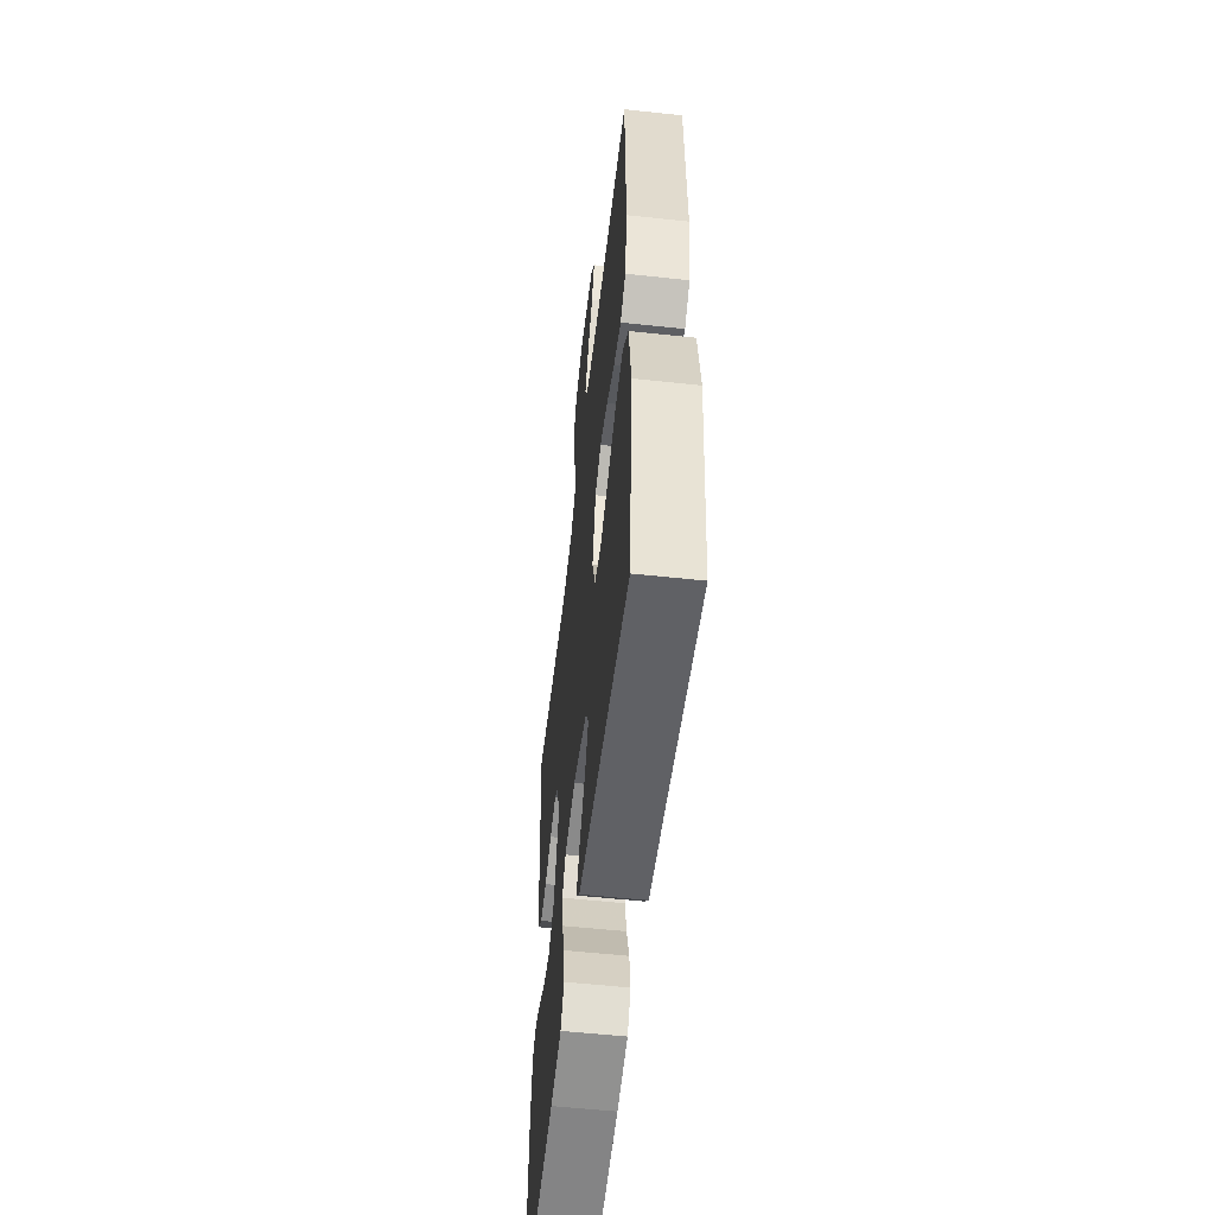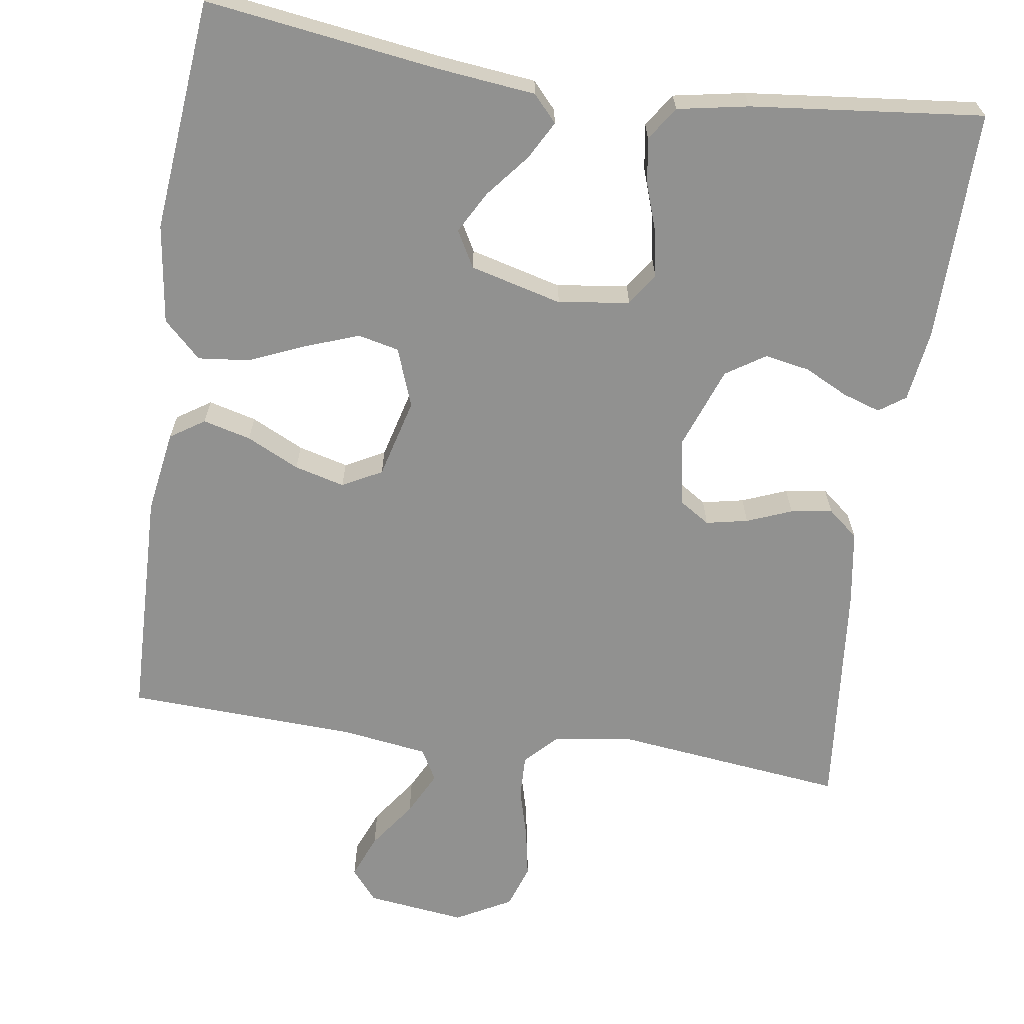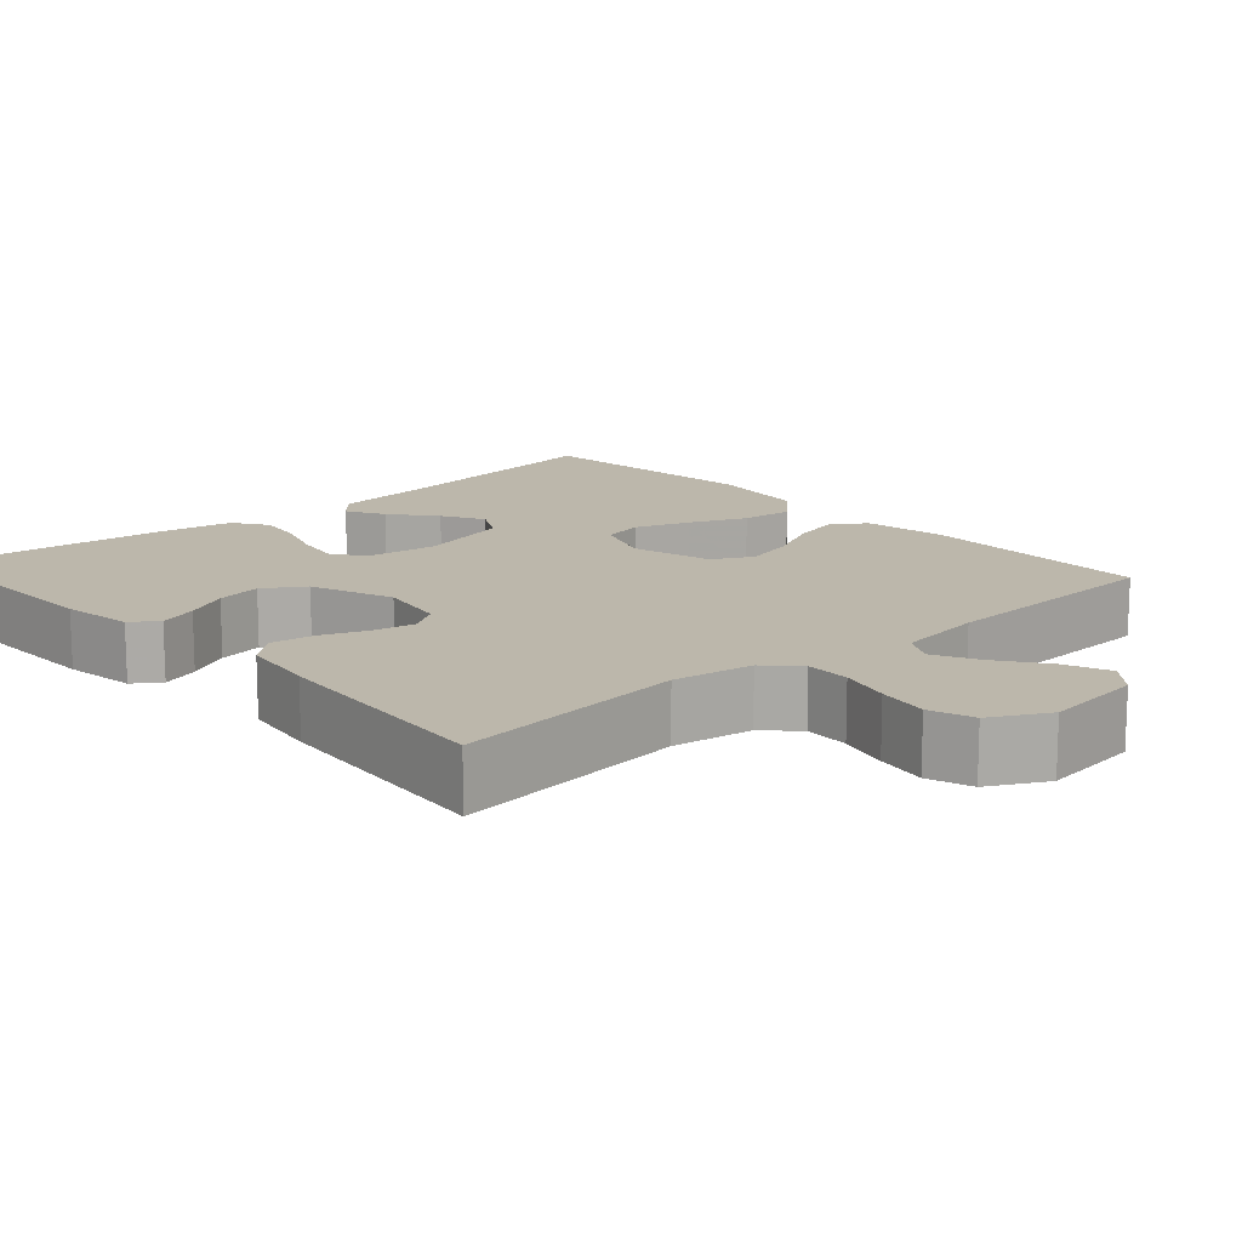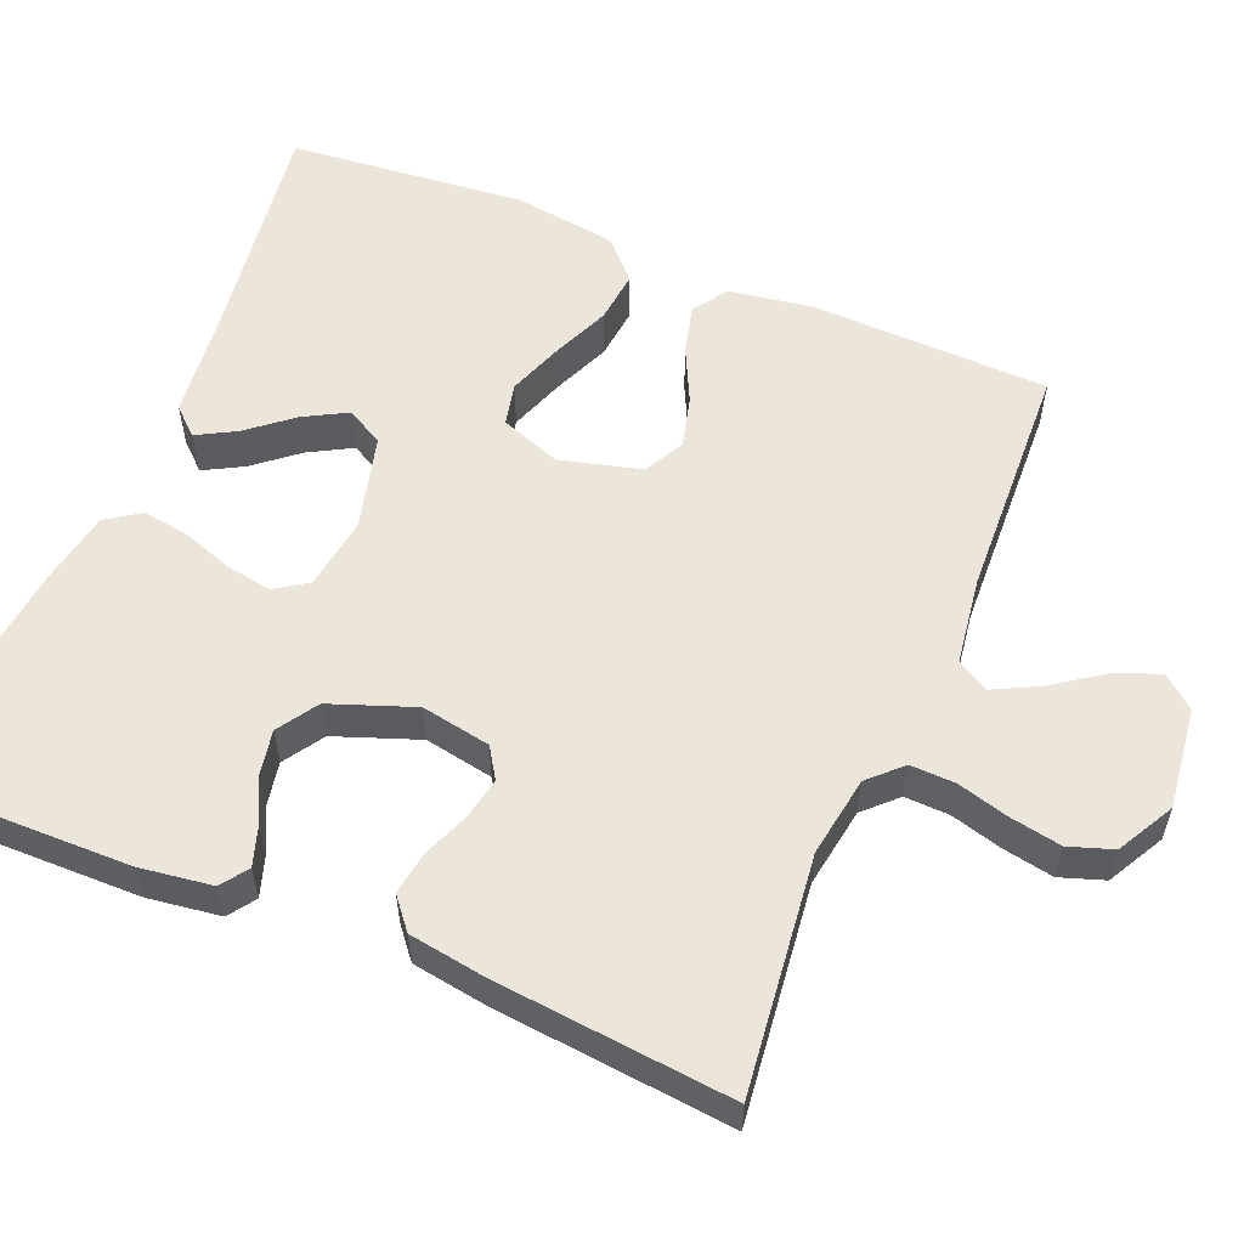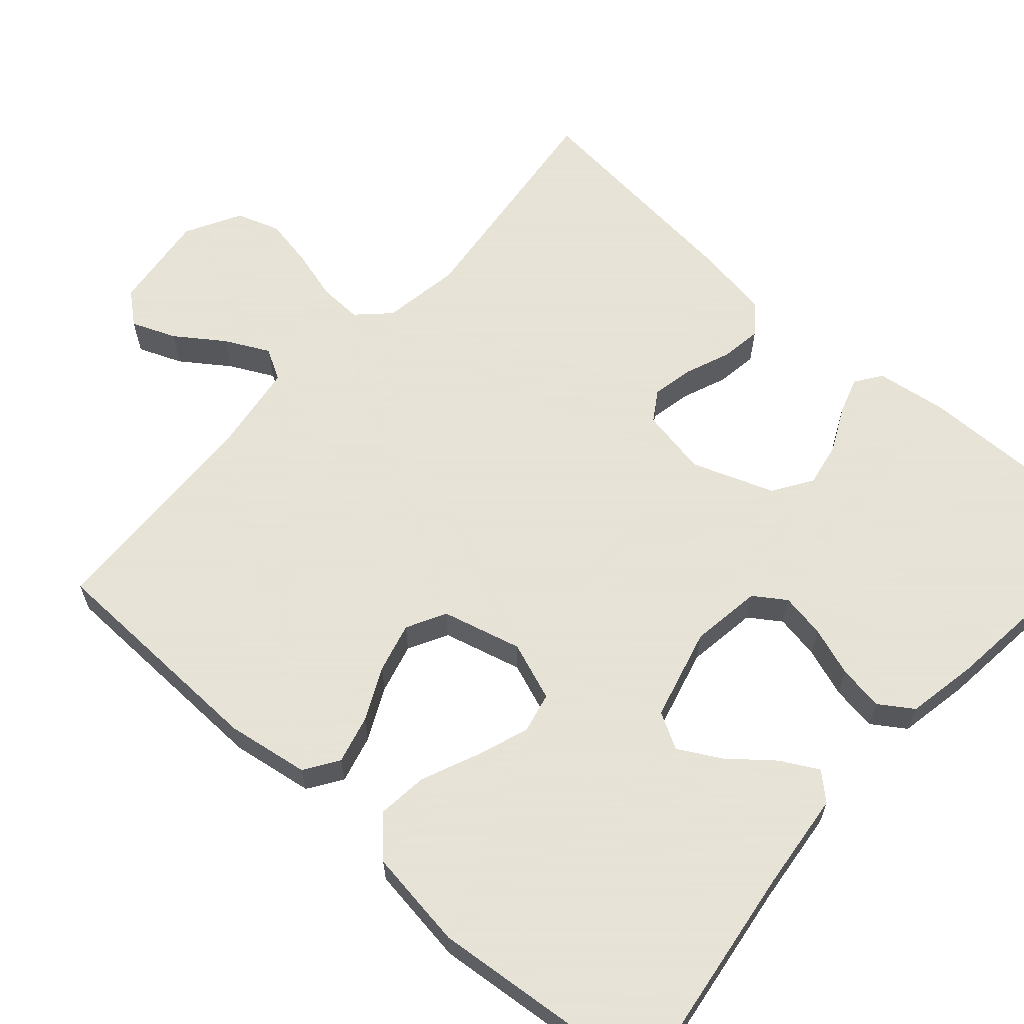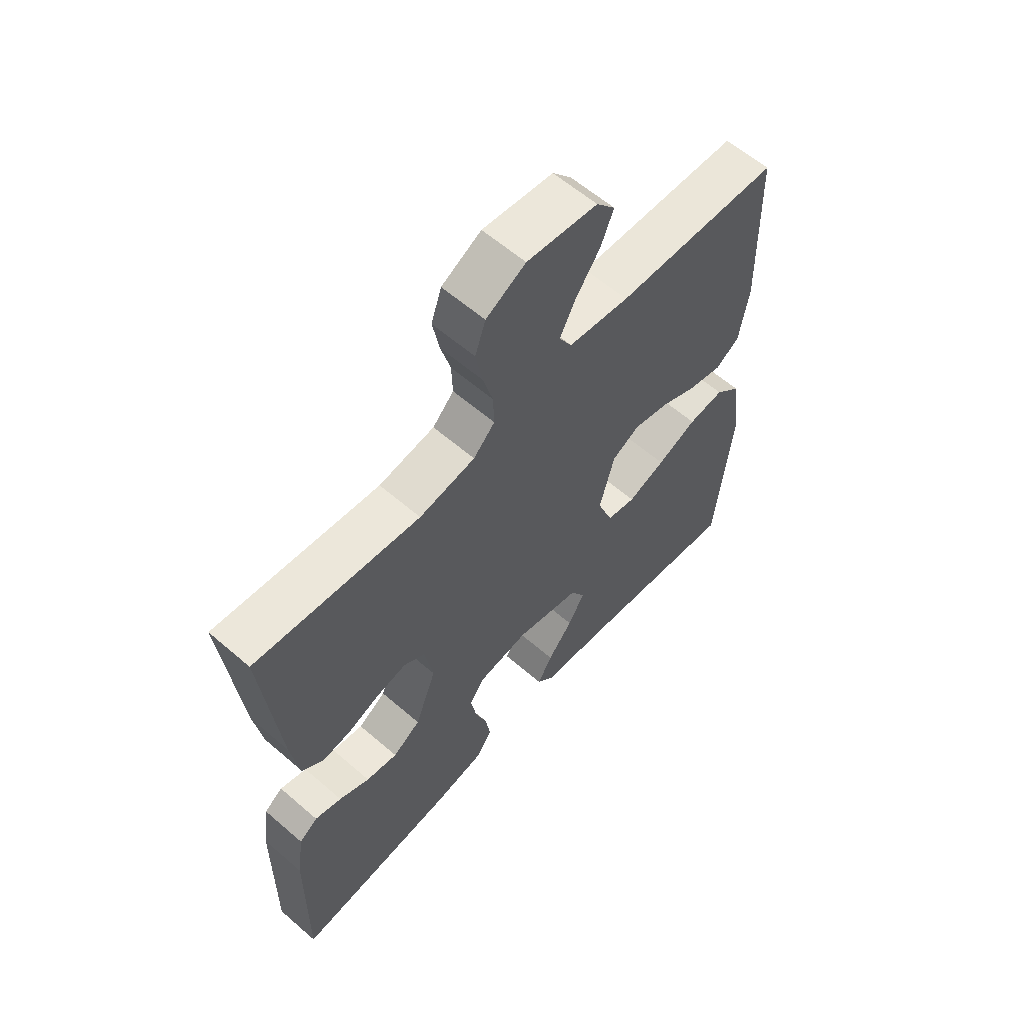
<metadata>
{"format":"obj","ext":"obj","renderer":"f3d","projection":"perspective","resolution":1024,"background":"white","views":[{"elev":-55.4,"azim":83.5,"up":"+Z"},{"elev":-65.9,"azim":171.6,"up":"+Y"},{"elev":14.4,"azim":-42.1,"up":"+Y"},{"elev":56.6,"azim":-67.4,"up":"+Y"},{"elev":62.8,"azim":131.7,"up":"+Y"},{"elev":60.6,"azim":-48.6,"up":"+Z"}]}
</metadata>
<code>
v -0.5 0.07 -0.5
v -0.496 0.07 -0.2
v -0.483 0.07 -0.108
v -0.449 0.07 -0.084
v -0.4 0.07 -0.1
v -0.344 0.07 -0.128
v -0.286 0.07 -0.139
v -0.235 0.07 -0.106
v -0.196 0.07 0
v -0.212 0.07 0.088
v -0.251 0.07 0.113
v -0.305 0.07 0.102
v -0.363 0.07 0.079
v -0.417 0.07 0.071
v -0.456 0.07 0.103
v -0.471 0.07 0.2
v -0.5 0.07 0.5
v -0.2 0.07 0.465
v -0.098 0.07 0.481
v -0.059 0.07 0.521
v -0.061 0.07 0.578
v -0.079 0.07 0.643
v -0.091 0.07 0.708
v -0.072 0.07 0.764
v 0 0.07 0.803
v 0.128 0.07 0.787
v 0.162 0.07 0.746
v 0.139 0.07 0.689
v 0.095 0.07 0.627
v 0.066 0.07 0.57
v 0.089 0.07 0.529
v 0.2 0.07 0.513
v 0.5 0.07 0.5
v 0.508 0.07 0.2
v 0.491 0.07 0.093
v 0.447 0.07 0.064
v 0.385 0.07 0.08
v 0.317 0.07 0.113
v 0.252 0.07 0.13
v 0.201 0.07 0.103
v 0.174 0.07 0
v 0.202 0.07 -0.076
v 0.255 0.07 -0.088
v 0.324 0.07 -0.063
v 0.397 0.07 -0.032
v 0.463 0.07 -0.025
v 0.511 0.07 -0.071
v 0.529 0.07 -0.2
v 0.5 0.07 -0.5
v 0.2 0.07 -0.458
v 0.073 0.07 -0.444
v 0.042 0.07 -0.41
v 0.069 0.07 -0.361
v 0.115 0.07 -0.305
v 0.145 0.07 -0.251
v 0.119 0.07 -0.204
v 0 0.07 -0.173
v -0.092 0.07 -0.186
v -0.12 0.07 -0.227
v -0.11 0.07 -0.285
v -0.088 0.07 -0.349
v -0.079 0.07 -0.408
v -0.108 0.07 -0.451
v -0.2 0.07 -0.468
v -0.5 0 -0.5
v -0.496 0 -0.2
v -0.483 0 -0.108
v -0.449 0 -0.084
v -0.4 0 -0.1
v -0.344 0 -0.128
v -0.286 0 -0.139
v -0.235 0 -0.106
v -0.196 0 0
v -0.212 0 0.088
v -0.251 0 0.113
v -0.305 0 0.102
v -0.363 0 0.079
v -0.417 0 0.071
v -0.456 0 0.103
v -0.471 0 0.2
v -0.5 0 0.5
v -0.2 0 0.465
v -0.098 0 0.481
v -0.059 0 0.521
v -0.061 0 0.578
v -0.079 0 0.643
v -0.091 0 0.708
v -0.072 0 0.764
v 0 0 0.803
v 0.128 0 0.787
v 0.162 0 0.746
v 0.139 0 0.689
v 0.095 0 0.627
v 0.066 0 0.57
v 0.089 0 0.529
v 0.2 0 0.513
v 0.5 0 0.5
v 0.508 0 0.2
v 0.491 0 0.093
v 0.447 0 0.064
v 0.385 0 0.08
v 0.317 0 0.113
v 0.252 0 0.13
v 0.201 0 0.103
v 0.174 0 0
v 0.202 0 -0.076
v 0.255 0 -0.088
v 0.324 0 -0.063
v 0.397 0 -0.032
v 0.463 0 -0.025
v 0.511 0 -0.071
v 0.529 0 -0.2
v 0.5 0 -0.5
v 0.2 0 -0.458
v 0.073 0 -0.444
v 0.042 0 -0.41
v 0.069 0 -0.361
v 0.115 0 -0.305
v 0.145 0 -0.251
v 0.119 0 -0.204
v 0 0 -0.173
v -0.092 0 -0.186
v -0.12 0 -0.227
v -0.11 0 -0.285
v -0.088 0 -0.349
v -0.079 0 -0.408
v -0.108 0 -0.451
v -0.2 0 -0.468
f 60 61 62 63
f 59 60 63 64
f 51 52 53 54
f 50 51 54 55
f 49 50 55
f 48 49 55 56
f 44 45 46 47
f 43 44 47 48
f 42 43 48 56
f 35 36 37 38
f 35 38 39
f 32 33 34 35
f 31 32 35 39
f 30 31 39 40
f 26 27 28 29
f 26 29 30
f 25 26 30
f 24 25 30
f 21 22 23 24
f 21 24 30 40
f 15 16 17 18
f 15 18 19
f 12 13 14 15
f 11 12 15 19
f 10 11 19 20
f 3 4 5 6
f 3 6 7
f 2 3 7
f 59 64 1 2
f 58 59 2 7
f 57 58 7 8
f 41 42 56 57
f 41 57 8 9
f 20 21 40 41
f 9 10 20 41
f 127 126 125 124
f 128 127 124 123
f 118 117 116 115
f 119 118 115 114
f 119 114 113
f 120 119 113 112
f 111 110 109 108
f 112 111 108 107
f 120 112 107 106
f 102 101 100 99
f 103 102 99
f 99 98 97 96
f 103 99 96 95
f 104 103 95 94
f 93 92 91 90
f 94 93 90
f 94 90 89
f 94 89 88
f 88 87 86 85
f 104 94 88 85
f 82 81 80 79
f 83 82 79
f 79 78 77 76
f 83 79 76 75
f 84 83 75 74
f 70 69 68 67
f 71 70 67
f 71 67 66
f 66 65 128 123
f 71 66 123 122
f 72 71 122 121
f 121 120 106 105
f 73 72 121 105
f 105 104 85 84
f 105 84 74 73
f 1 65 66 2
f 2 66 67 3
f 3 67 68 4
f 4 68 69 5
f 5 69 70 6
f 6 70 71 7
f 7 71 72 8
f 8 72 73 9
f 9 73 74 10
f 10 74 75 11
f 11 75 76 12
f 12 76 77 13
f 13 77 78 14
f 14 78 79 15
f 15 79 80 16
f 16 80 81 17
f 17 81 82 18
f 18 82 83 19
f 19 83 84 20
f 20 84 85 21
f 21 85 86 22
f 22 86 87 23
f 23 87 88 24
f 24 88 89 25
f 25 89 90 26
f 26 90 91 27
f 27 91 92 28
f 28 92 93 29
f 29 93 94 30
f 30 94 95 31
f 31 95 96 32
f 32 96 97 33
f 33 97 98 34
f 34 98 99 35
f 35 99 100 36
f 36 100 101 37
f 37 101 102 38
f 38 102 103 39
f 39 103 104 40
f 40 104 105 41
f 41 105 106 42
f 42 106 107 43
f 43 107 108 44
f 44 108 109 45
f 45 109 110 46
f 46 110 111 47
f 47 111 112 48
f 48 112 113 49
f 49 113 114 50
f 50 114 115 51
f 51 115 116 52
f 52 116 117 53
f 53 117 118 54
f 54 118 119 55
f 55 119 120 56
f 56 120 121 57
f 57 121 122 58
f 58 122 123 59
f 59 123 124 60
f 60 124 125 61
f 61 125 126 62
f 62 126 127 63
f 63 127 128 64
f 64 128 65 1

</code>
